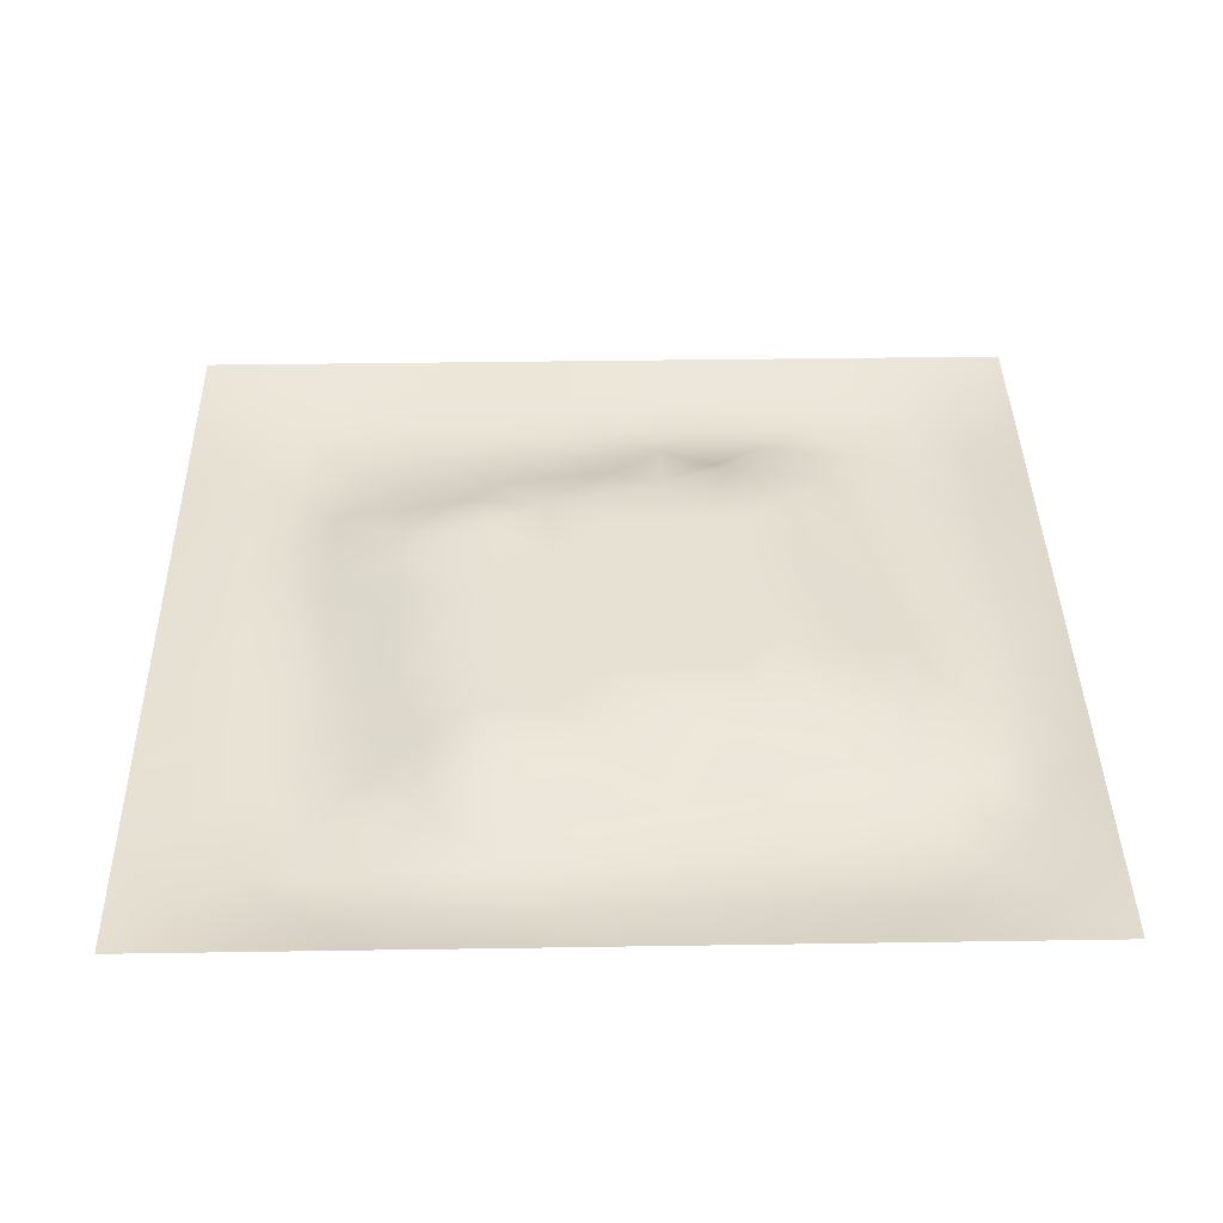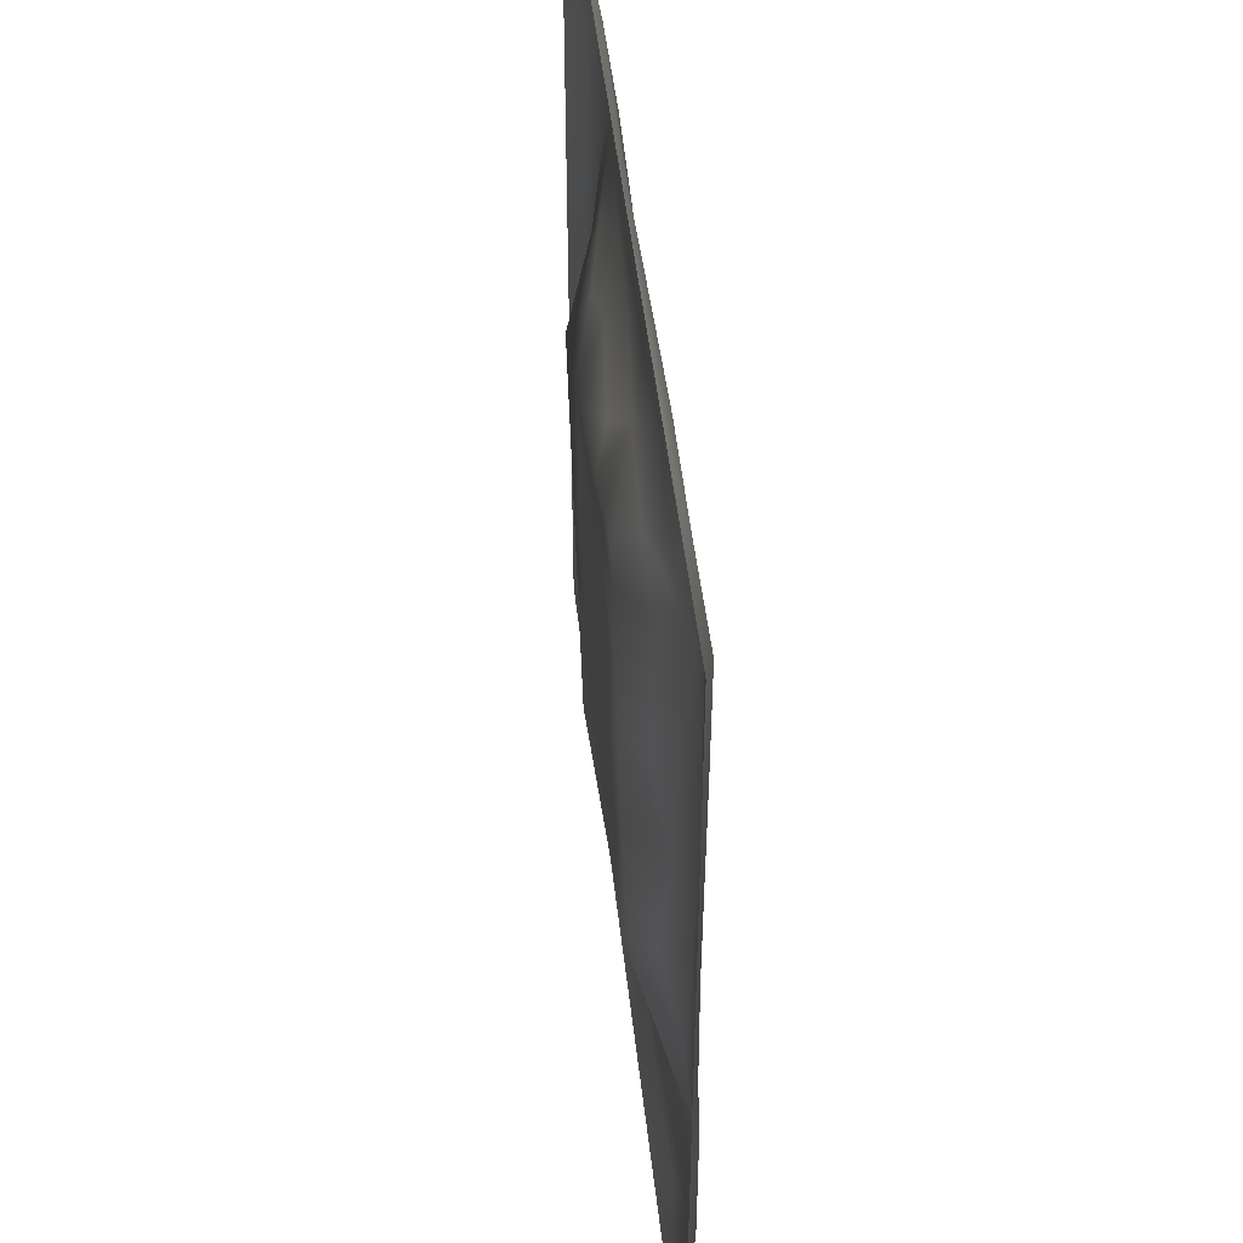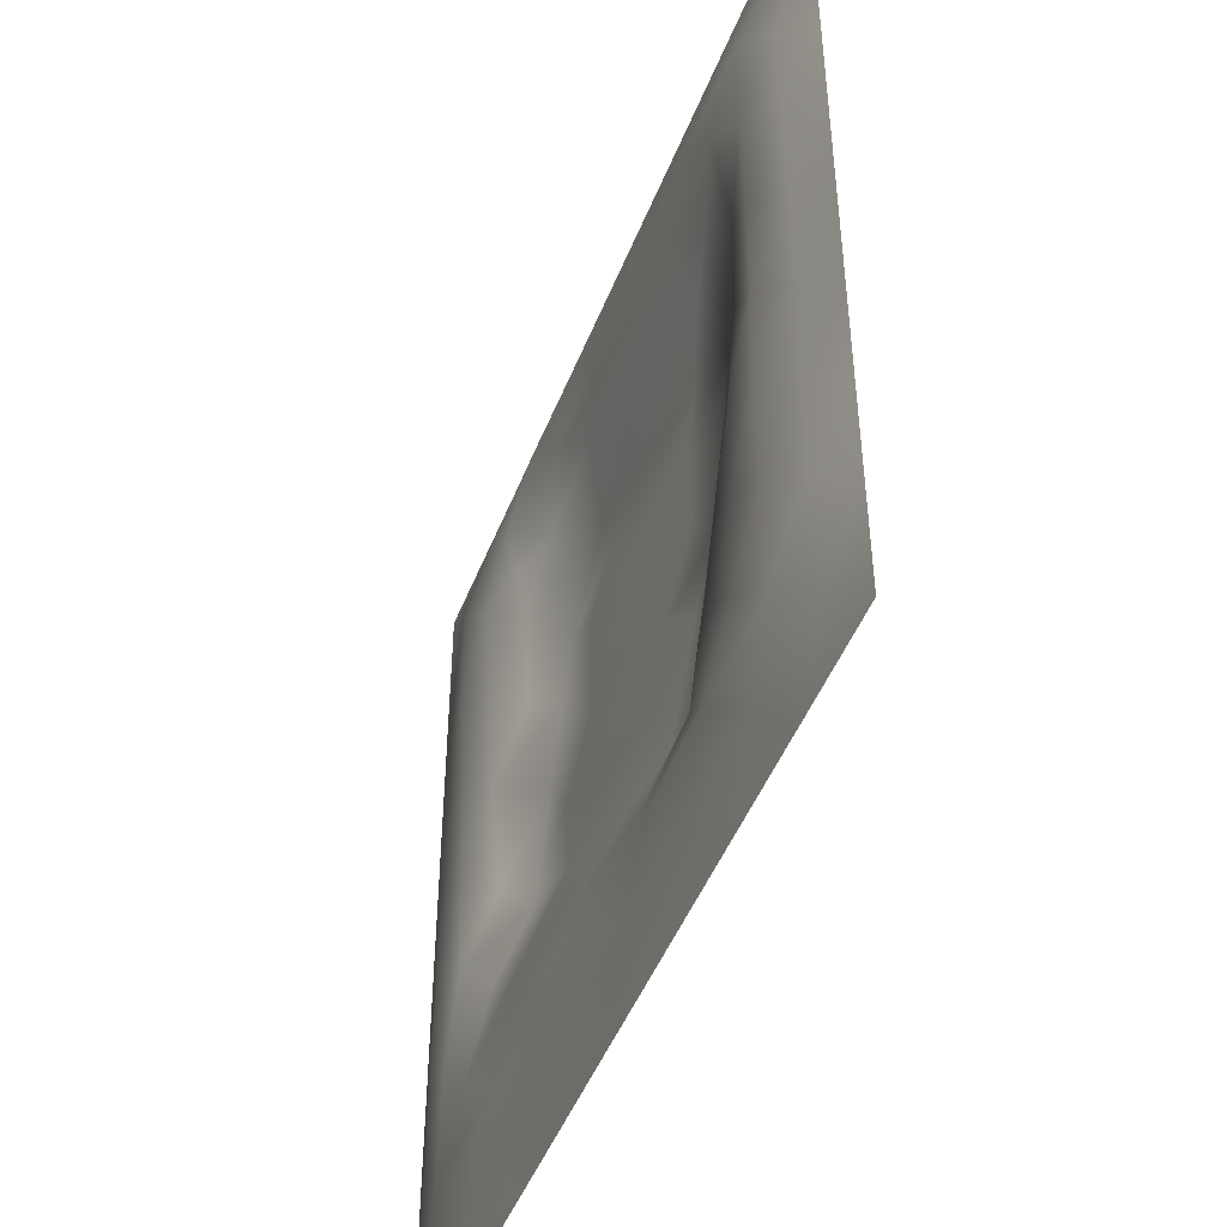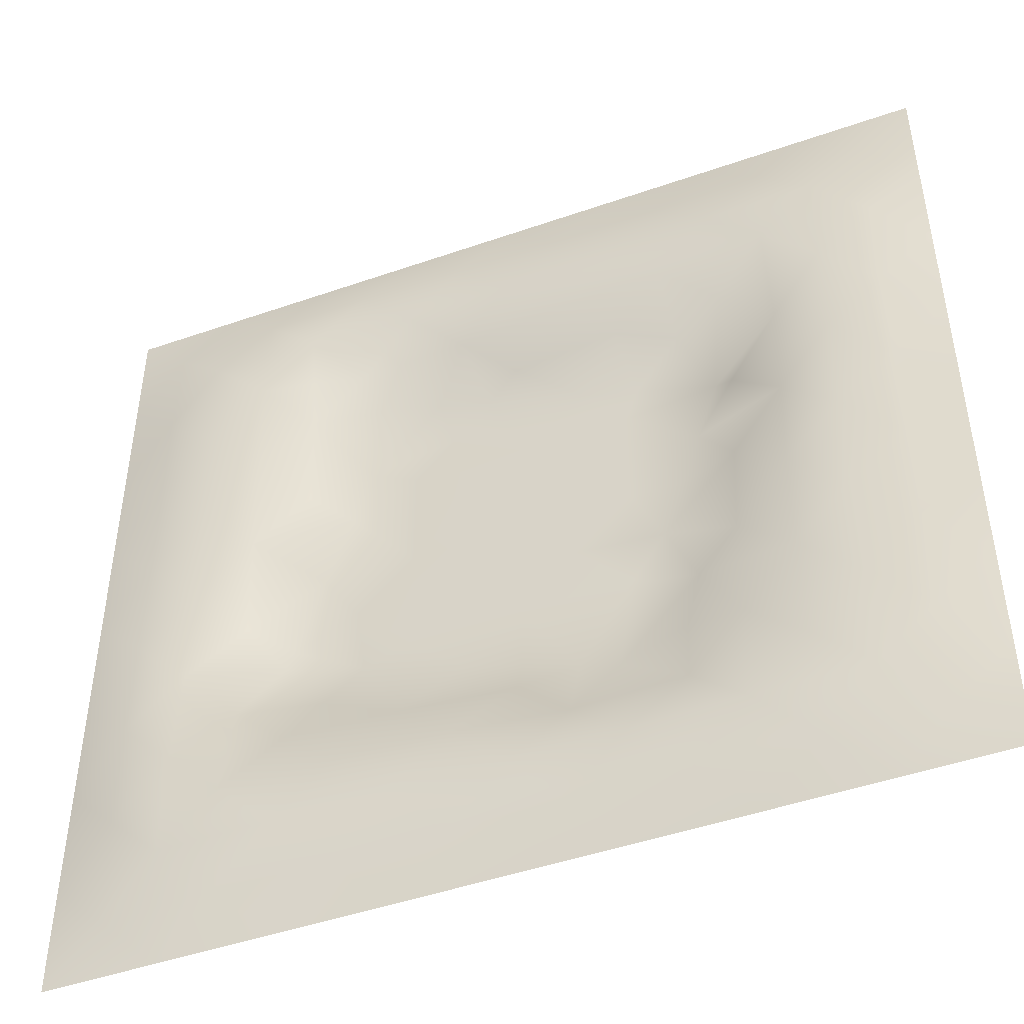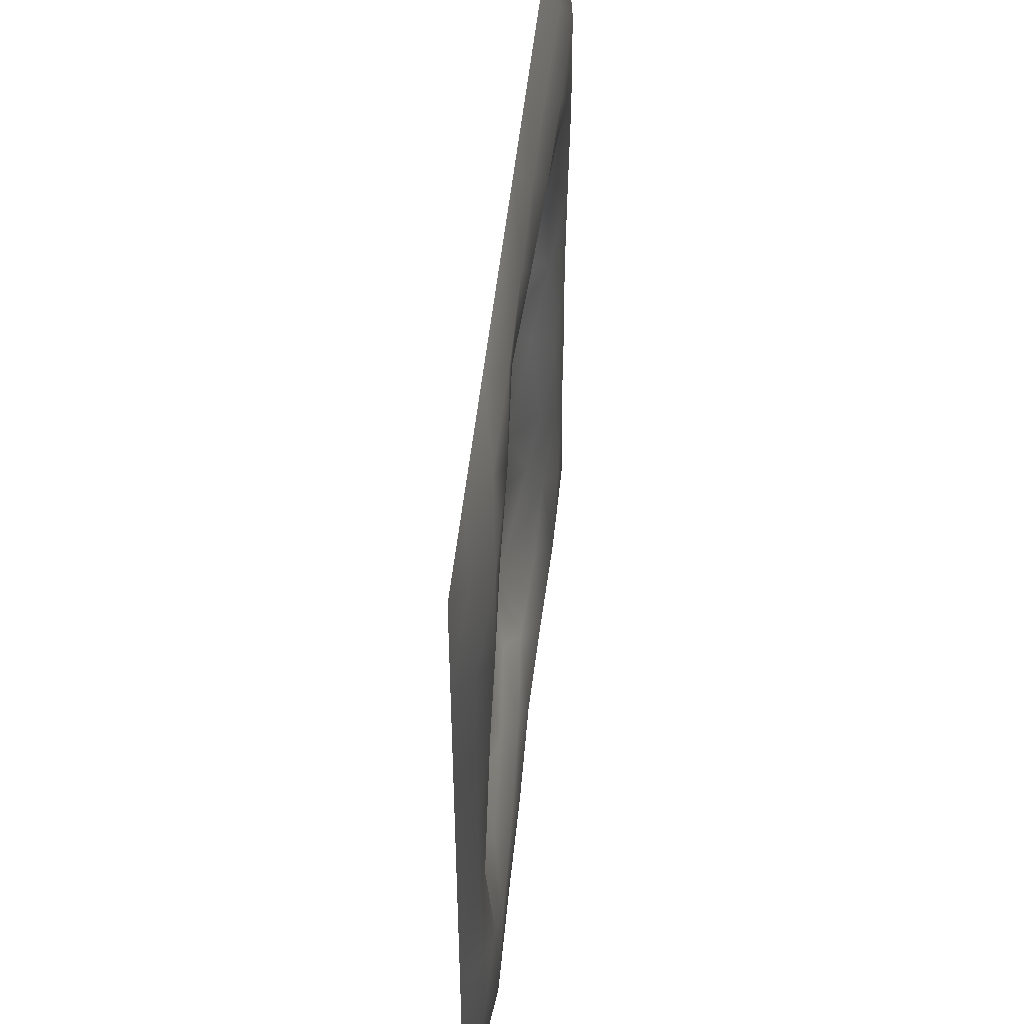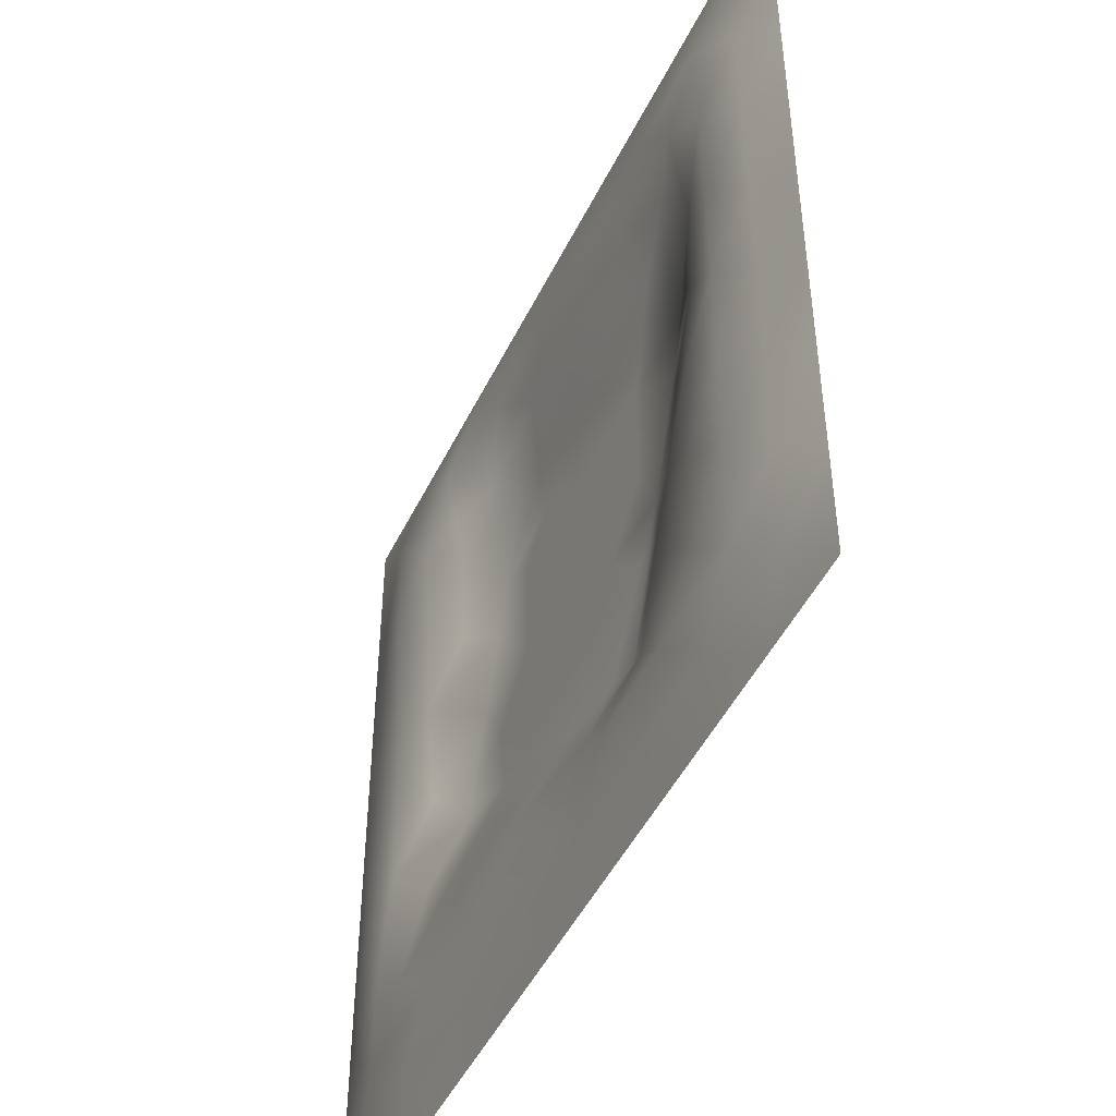
<metadata>
{"format":"obj","ext":"obj","renderer":"f3d","projection":"perspective","resolution":1024,"background":"white","views":[{"elev":39.5,"azim":88.9,"up":"+Z"},{"elev":48.3,"azim":83.7,"up":"+Y"},{"elev":-47.9,"azim":-111.0,"up":"+Y"},{"elev":-47.0,"azim":-158.4,"up":"+Y"},{"elev":51.2,"azim":96.1,"up":"+Y"},{"elev":-48.1,"azim":-115.2,"up":"+Y"}]}
</metadata>
<code>
v -0 0 -0
v 1 0 -0
v -0 1 0
v 1 1 0
v 0.5 0.5 0.02653
v -0 0.5 0
v 0.5 1 0
v 1 0.5 0
v 0.5 -0 0
v 0.2485 0.7506 -0.006568
v 0.7513 0.7525 0.001791
v 0.2502 0.2488 -0.01021
v 0.7519 0.2497 -0.005684
v 0.75 0 0
v 0.25 0 0
v 1 0.75 0
v 1 0.25 0
v 0.25 1 0
v 0.75 1 0
v 0 0.25 0
v 0 0.75 -0
v 0.5 0.2482 0.01129
v 0.2488 0.5002 0.006773
v 0.5001 0.7519 0.01345
v 0.3577 0.3639 0.02669
v 0.8757 0.3747 -0.01105
v 0.6252 0.1254 -0.02165
v 0.6274 0.3732 0.02653
v 0.8763 0.124 -0.02377
v 0.375 0.1247 -0.02055
v 0.124 0.1239 -0.0231
v 0.3732 0.3724 0.02653
v 0.8746 0.625 -0.01804
v 0.6267 0.6276 0.02653
v 0.876 0.8762 -0.02431
v 0.3752 0.8748 -0.02162
v 0.3723 0.6269 0.02653
v 0.1239 0.8761 -0.02342
v 0.1248 0.6253 -0.02242
v 0.6255 0.8757 -0.01219
v 0.1253 0.3751 -0.02193
v 0.2498 0.1237 -0.02351
v 0.8754 0.7503 -0.02331
v 0.8764 0.25 -0.02156
v 0.2498 0.8756 -0.02389
v 0.7501 0.8761 -0.0214
v 0.1247 0.2497 -0.02135
v 0.1238 0.7504 -0.02411
v 0.3023 0.7144 0.006389
v 0.2464 0.6268 0.01596
v 0.7501 0.6264 0.006228
v 0.8745 0.4997 -0.01439
v 0.3597 0.6677 0.02669
v 0.374 0.7502 0.00226
v 0 0.375 0
v 0.5006 0.8746 -0.01748
v 0.4997 0.6272 0.02653
v 0.2509 0.3744 -0.005269
v 0.1254 0.5003 -0.02111
v 0.3728 0.4998 0.02653
v 0.6261 0.2501 0.000649
v 0.5 0.1253 -0.01874
v 0.5002 0.3727 0.02653
v 0 0.625 0
v 0 0.875 0
v 0 0.125 0
v 0.625 1 0
v 0.875 1 0
v 0.125 1 0
v 0.375 1 0
v 1 0.375 0
v 1 0.125 0
v 1 0.875 0
v 1 0.625 0
v 0.375 0 0
v 0.125 0 0
v 0.875 0 0
v 0.625 0 0
v 0.7505 0.1248 -0.02216
v 0.6271 0.5003 0.02653
v 0.292 0.5637 0.02668
v 0.06236 0.3125 -0.01179
v 0.1889 0.4378 -0.01697
v 0.1884 0.3122 -0.01972
v 0.06282 0.4376 -0.0101
v 0.6876 0.939 -0.01626
v 0.6894 0.8165 0.006335
v 0.5626 0.9384 -0.01455
v 0.06179 0.6876 -0.01374
v 0.1854 0.6884 -0.006575
v 0.06252 0.5626 -0.01131
v 0.1872 0.9383 -0.01451
v 0.1868 0.8129 -0.02378
v 0.06214 0.9379 -0.008533
v 0.4362 0.5635 0.02653
v 0.5368 0.7258 0.02668
v 0.4378 0.8116 -0.01116
v 0.3121 0.8122 -0.01568
v 0.4377 0.9377 -0.01264
v 0.9382 0.8128 -0.0141
v 0.8126 0.8134 -0.02118
v 0.9378 0.9378 -0.008126
v 0.7038 0.5908 0.02668
v 0.5634 0.5638 0.02653
v 0.4213 0.6879 0.02668
v 0.8116 0.5625 -0.006632
v 0.8124 0.6884 -0.01005
v 0.9378 0.5625 -0.01273
v 0.3115 0.2593 0.000738
v 0.5625 0.3137 0.02668
v 0.4366 0.4362 0.02653
v 0.1872 0.06139 -0.01482
v 0.06212 0.06213 -0.008698
v 0.1873 0.1867 -0.02303
v 0.3125 0.06161 -0.01397
v 0.3119 0.1854 -0.006873
v 0.4376 0.06199 -0.01325
v 0.8129 0.06195 -0.01339
v 0.9379 0.06216 -0.008388
v 0.3369 0.4273 0.02668
v 0.5637 0.4366 0.02653
v 0.3134 0.4987 0.02668
v 0.5625 0.1887 -0.01297
v 0.6881 0.1887 -0.01917
v 0.5626 0.06243 -0.01202
v 0.9391 0.3125 -0.01601
v 0.8158 0.3111 0.002964
v 0.9382 0.4375 -0.01345
v 0.3125 0.9378 -0.01277
v 0.4351 0.2718 0.02668
v 0.8136 0.1875 -0.02259
v 0.7649 0.4047 0.02668
v 0.6877 0.06262 -0.01089
v 0.6909 0.4368 0.02653
v 0.9389 0.1872 -0.01605
v 0.4371 0.1864 -0.002237
v 0.06166 0.1872 -0.01446
v 0.7328 0.5024 0.02668
v 0.9379 0.6876 -0.01334
v 0.6793 0.3521 0.02668
v 0.06136 0.8129 -0.01523
v 0.8128 0.9387 -0.01544
v 0.1875 0.5633 -0.00843
v 0.5635 0.813 -0.000593
v 0.8138 0.4366 0.004594
v 0.3925 0.2576 0.02669
v 0.2676 0.6375 0.02669
v 0.7724 0.3825 0.02669
v 0.6475 0.7624 0.02669
v 0.6813 0.6592 0.02668
v 0.499 0.2928 0.02668
v 0.297 0.3306 0.004958
v 0.5995 0.7465 0.02669
v 0.7162 0.2998 0.009921
v 0.7509 0.8147 -0.008291
v 0.5822 0.6757 0.02661
v 0.8129 0.8762 -0.02276
f 1 113 66
f 31 137 113
f 145 148 26
f 112 31 113
f 138 145 106
f 106 52 33
f 124 13 61
f 84 41 47
f 137 66 113
f 75 115 15
f 12 152 84
f 157 35 142
f 25 120 152
f 76 113 1
f 76 112 113
f 15 112 76
f 115 112 15
f 30 115 117
f 108 33 52
f 75 117 115
f 115 30 42
f 46 157 142
f 51 150 103
f 116 30 136
f 122 23 120
f 54 98 49
f 42 112 115
f 58 84 152
f 48 90 93
f 60 120 111
f 53 147 37
f 127 26 148
f 101 43 35
f 104 80 34
f 10 49 98
f 83 58 23
f 49 53 54
f 117 62 30
f 132 134 140
f 62 123 136
f 77 2 119
f 77 119 118
f 71 128 126
f 58 152 120
f 63 28 121
f 119 29 118
f 153 156 150
f 125 27 62
f 135 72 17
f 136 30 62
f 58 120 23
f 60 122 120
f 127 44 26
f 120 25 32
f 146 116 136
f 154 148 140
f 120 32 111
f 22 130 136
f 130 63 32
f 154 140 61
f 82 47 41
f 45 98 36
f 82 137 47
f 10 93 90
f 26 126 128
f 62 117 125
f 20 137 82
f 38 92 94
f 20 66 137
f 55 20 82
f 69 94 92
f 143 90 39
f 8 108 128
f 141 48 38
f 24 144 97
f 65 141 94
f 114 31 42
f 38 94 141
f 92 18 69
f 97 54 24
f 151 110 63
f 11 107 101
f 29 119 135
f 143 59 83
f 34 150 156
f 43 101 107
f 129 45 36
f 27 124 123
f 85 41 59
f 78 125 9
f 70 129 99
f 83 59 41
f 129 70 18
f 36 99 129
f 93 38 48
f 38 45 92
f 52 128 108
f 65 94 3
f 72 135 119
f 94 69 3
f 39 90 48
f 21 141 65
f 18 92 129
f 6 91 64
f 105 24 54
f 93 45 38
f 89 39 48
f 50 90 143
f 45 129 92
f 9 125 117
f 64 89 21
f 55 82 85
f 6 85 91
f 59 91 85
f 41 85 82
f 6 55 85
f 23 143 83
f 59 39 91
f 151 130 22
f 143 39 59
f 118 29 79
f 29 44 131
f 32 146 130
f 58 83 84
f 119 2 72
f 44 126 26
f 130 151 63
f 138 103 80
f 10 98 93
f 21 89 141
f 105 53 37
f 149 153 150
f 79 133 118
f 118 133 14
f 81 147 50
f 100 35 43
f 109 146 152
f 48 141 89
f 78 133 125
f 62 27 123
f 37 147 81
f 40 144 87
f 49 10 147
f 148 154 127
f 5 95 111
f 110 151 22
f 57 37 95
f 37 57 105
f 27 125 133
f 121 5 111
f 130 146 136
f 123 22 136
f 17 126 135
f 41 84 83
f 53 49 147
f 60 111 95
f 28 134 80
f 104 95 5
f 28 140 134
f 24 105 96
f 57 95 104
f 24 96 144
f 132 140 148
f 134 132 138
f 45 93 98
f 110 28 63
f 106 103 138
f 9 117 75
f 26 128 52
f 54 97 98
f 111 32 63
f 123 61 22
f 99 36 56
f 80 104 5
f 135 44 29
f 126 17 71
f 109 12 116
f 146 109 116
f 13 124 131
f 103 150 34
f 36 98 97
f 60 81 122
f 12 84 114
f 122 81 23
f 107 11 51
f 150 51 11
f 87 149 11
f 12 109 152
f 14 133 78
f 140 110 61
f 107 106 33
f 44 135 126
f 51 103 106
f 34 156 104
f 57 104 156
f 121 80 5
f 63 121 111
f 121 28 80
f 77 118 14
f 52 106 145
f 103 34 80
f 131 79 29
f 13 131 127
f 25 146 32
f 124 27 79
f 139 33 108
f 107 33 43
f 133 79 27
f 44 127 131
f 139 43 33
f 10 90 147
f 96 105 57
f 140 28 110
f 51 106 107
f 50 147 90
f 97 56 36
f 86 46 142
f 112 42 31
f 40 46 86
f 74 139 108
f 100 43 139
f 137 31 47
f 114 47 31
f 88 40 86
f 16 100 139
f 102 35 100
f 68 142 102
f 88 99 56
f 142 35 102
f 53 105 54
f 95 37 60
f 19 86 142
f 88 56 40
f 144 40 56
f 47 114 84
f 81 60 37
f 87 46 40
f 110 22 61
f 87 155 46
f 144 56 97
f 23 81 143
f 64 91 89
f 156 96 57
f 67 88 86
f 7 99 88
f 7 70 99
f 67 7 88
f 19 67 86
f 68 19 142
f 73 102 100
f 4 68 102
f 73 4 102
f 16 73 100
f 74 16 139
f 8 74 108
f 39 89 91
f 152 146 25
f 116 42 30
f 134 138 80
f 61 123 124
f 145 26 52
f 79 131 124
f 128 71 8
f 149 150 11
f 132 148 145
f 145 138 132
f 153 149 144
f 144 149 87
f 96 153 144
f 155 101 46
f 50 143 81
f 13 154 61
f 101 155 11
f 155 87 11
f 96 156 153
f 154 13 127
f 35 157 101
f 157 46 101
f 114 42 12
f 116 12 42

</code>
